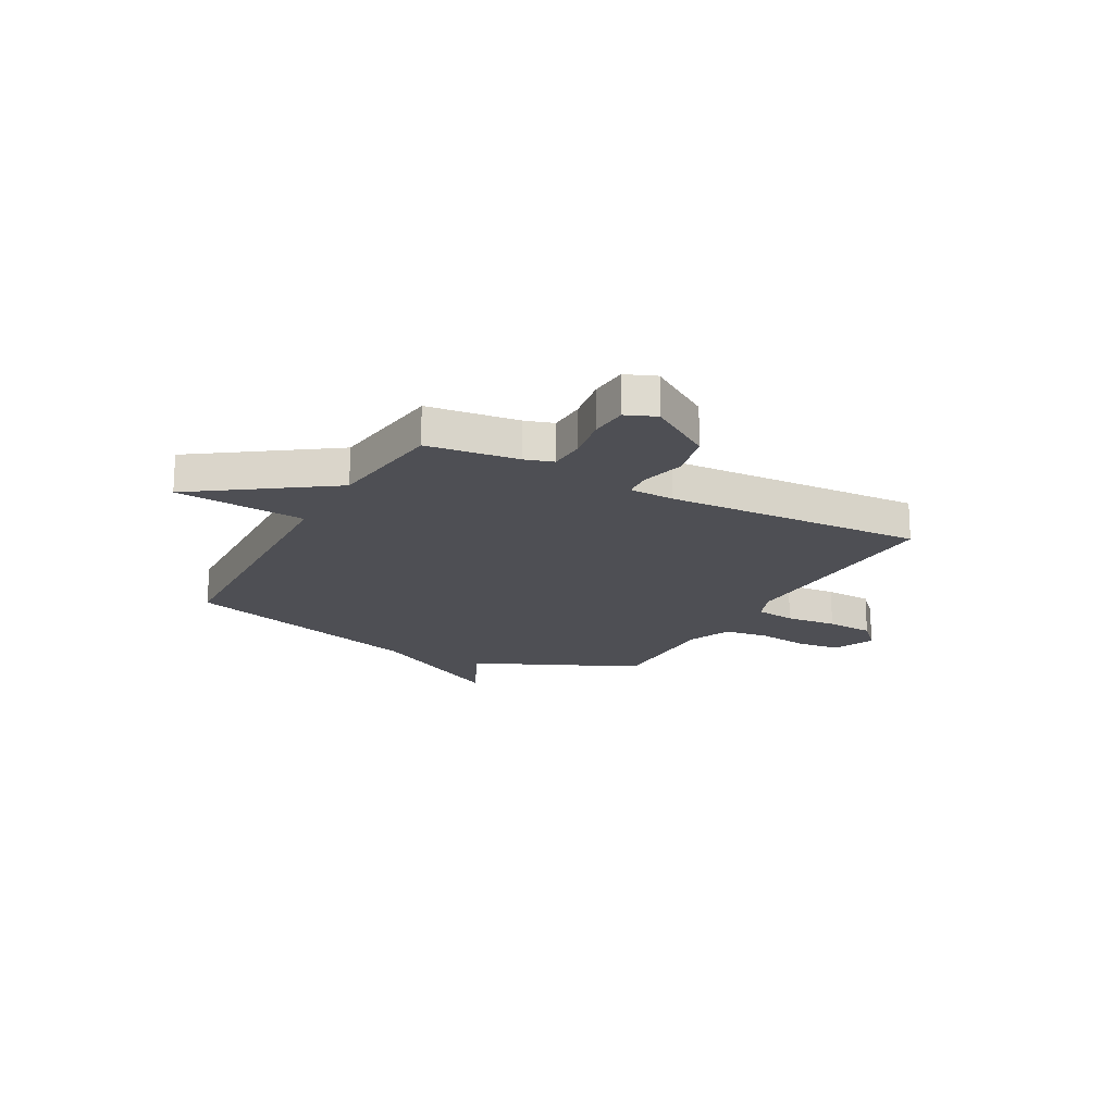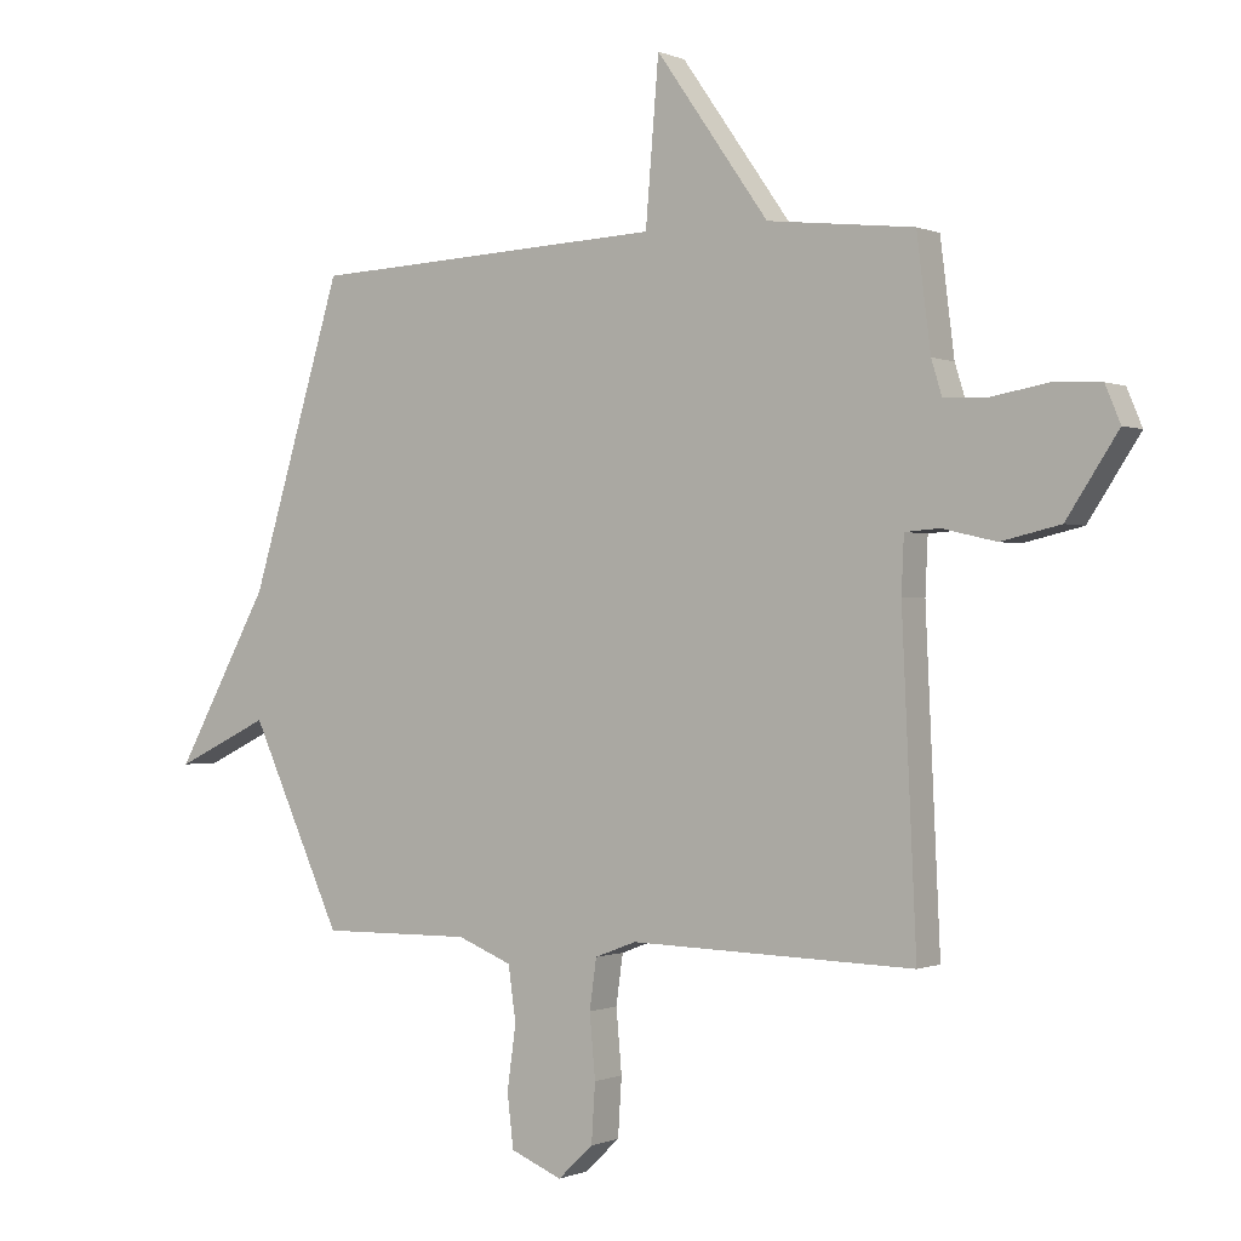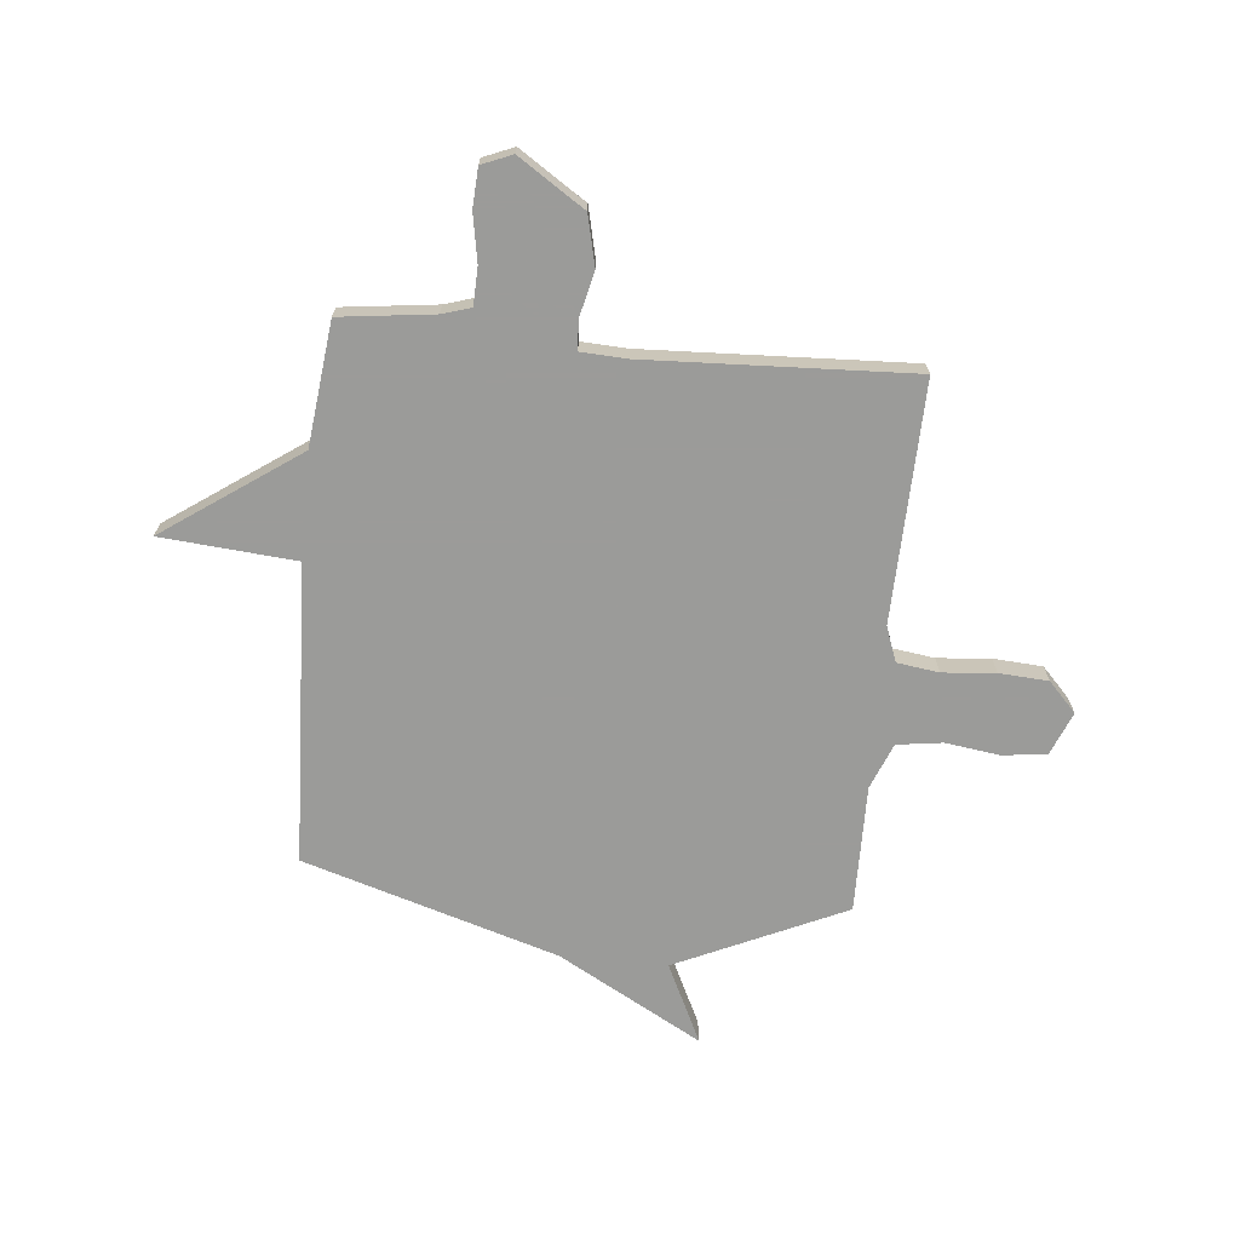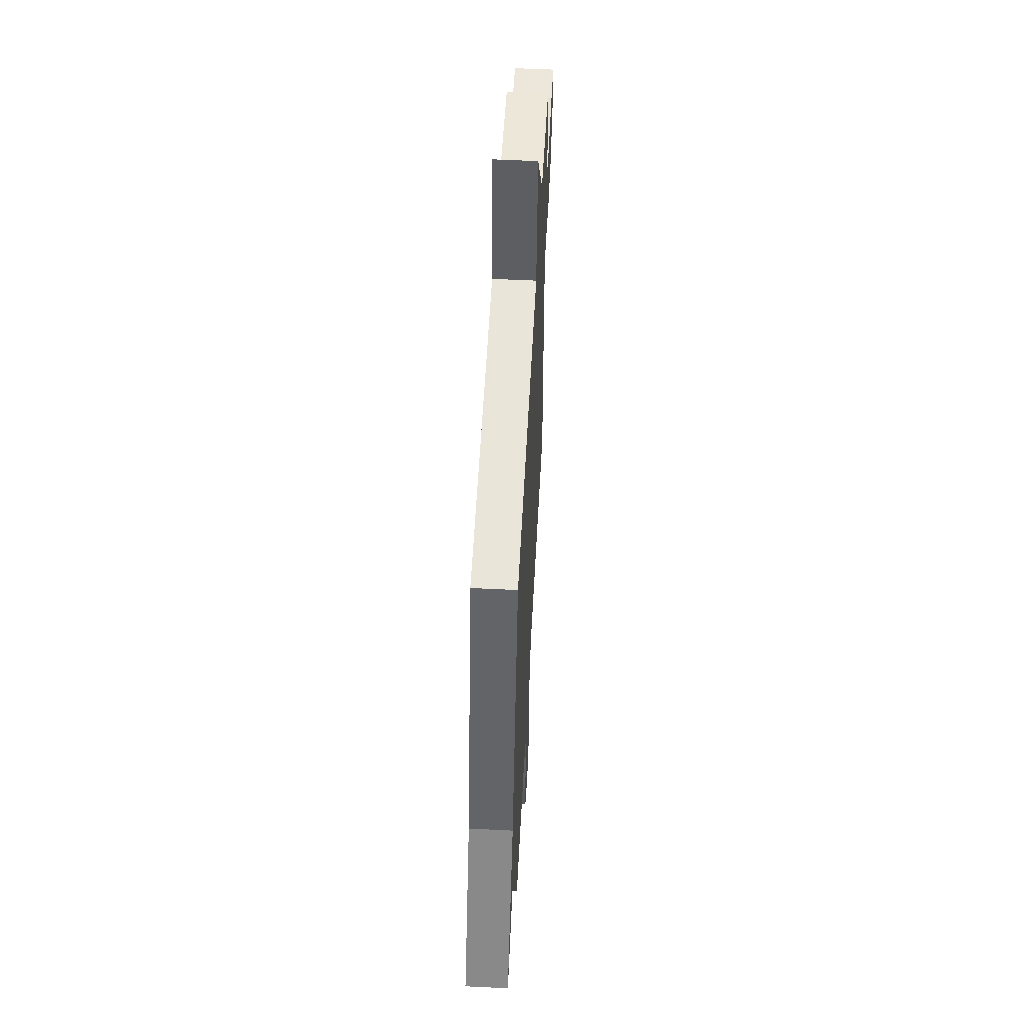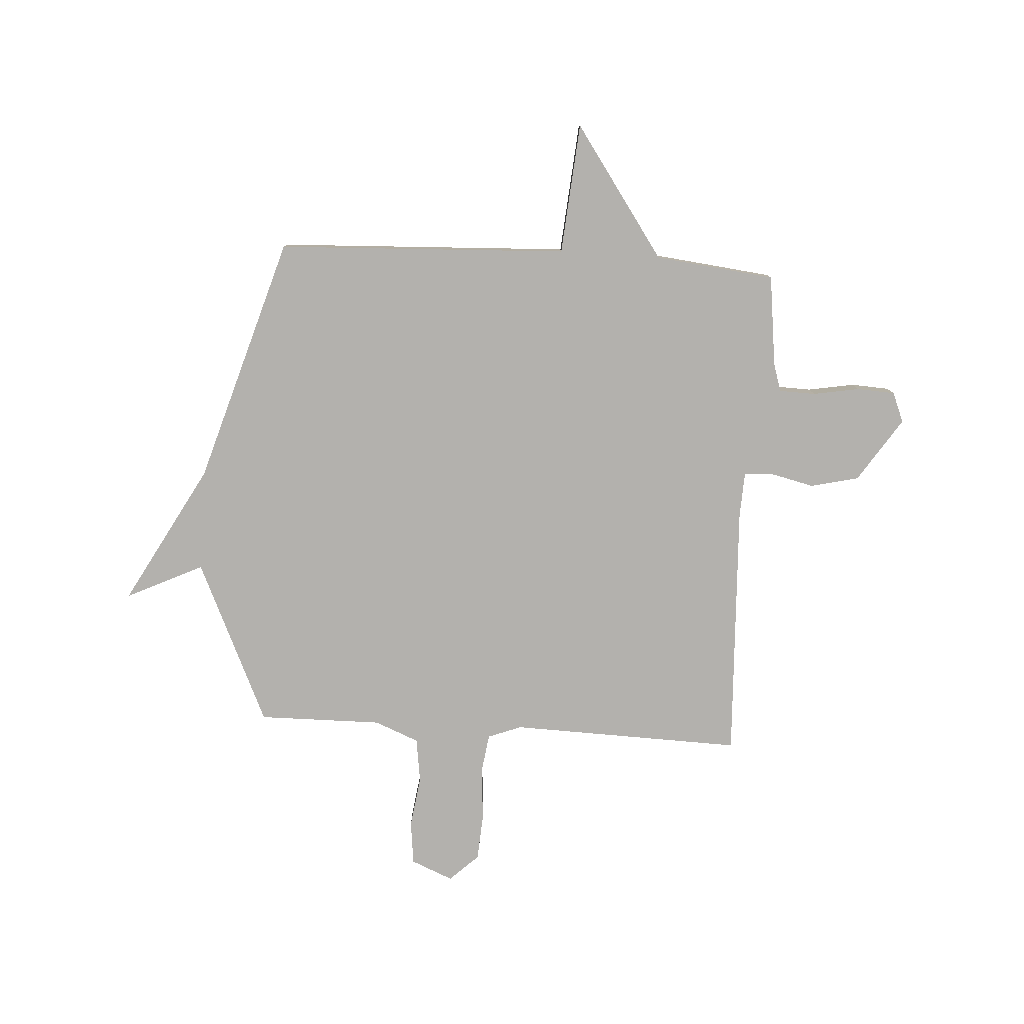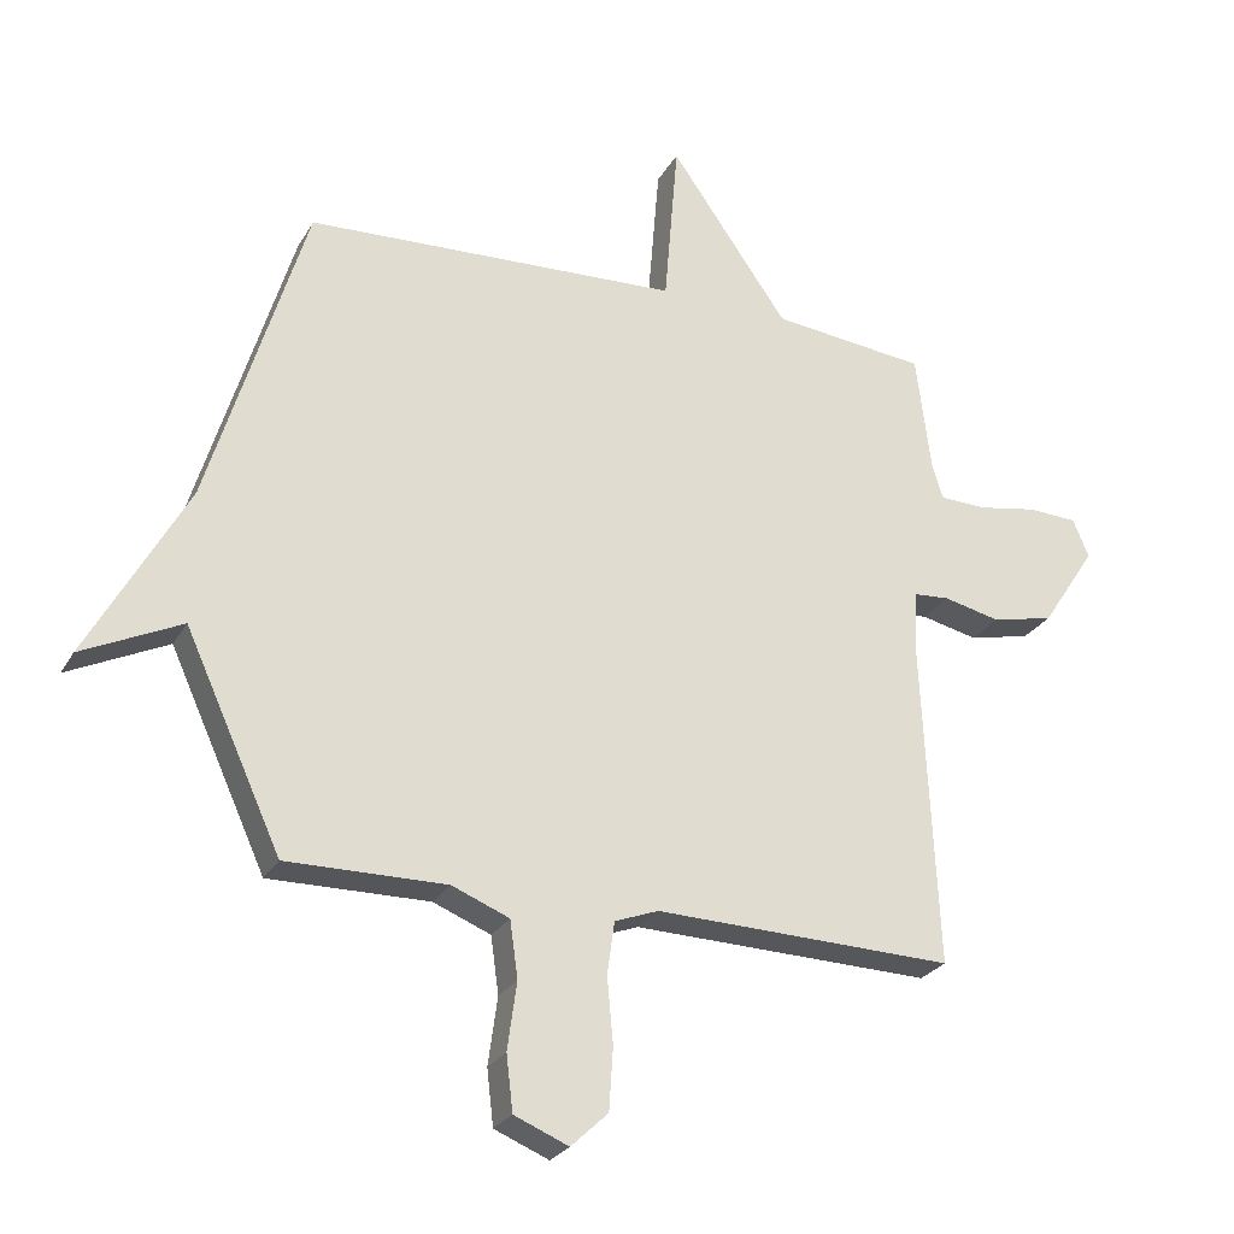
<metadata>
{"format":"obj","ext":"obj","renderer":"f3d","projection":"perspective","resolution":1024,"background":"white","views":[{"elev":-18.3,"azim":61.3,"up":"+Y"},{"elev":-0.4,"azim":33.1,"up":"+Z"},{"elev":-69.6,"azim":84.4,"up":"+Y"},{"elev":55.5,"azim":-87.0,"up":"+Z"},{"elev":-79.2,"azim":-3.6,"up":"+Y"},{"elev":-26.1,"azim":-23.7,"up":"+Z"}]}
</metadata>
<code>
v -0.5 0.07 -0.5
v -0.646 0.07 -0.181
v -0.796 0.07 -0.253
v -0.646 0.07 0.019
v -0.5 0.07 0.5
v 0.067 0.07 0.526
v 0.088 0.07 0.781
v 0.267 0.07 0.526
v 0.5 0.07 0.5
v 0.522 0.07 0.323
v 0.539 0.07 0.268
v 0.61 0.07 0.266
v 0.7 0.07 0.282
v 0.774 0.07 0.278
v 0.798 0.07 0.22
v 0.716 0.07 0.095
v 0.622 0.07 0.073
v 0.536 0.07 0.093
v 0.481 0.07 0.089
v 0.477 0.07 0.001
v 0.5 0.07 -0.5
v 0.048 0.07 -0.488
v -0.018 0.07 -0.513
v -0.029 0.07 -0.592
v -0.02 0.07 -0.692
v -0.026 0.07 -0.785
v -0.082 0.07 -0.838
v -0.164 0.07 -0.804
v -0.174 0.07 -0.72
v -0.16 0.07 -0.618
v -0.172 0.07 -0.532
v -0.259 0.07 -0.497
v -0.5 0 -0.5
v -0.646 0 -0.181
v -0.796 0 -0.253
v -0.646 0 0.019
v -0.5 0 0.5
v 0.067 0 0.526
v 0.088 0 0.781
v 0.267 0 0.526
v 0.5 0 0.5
v 0.522 0 0.323
v 0.539 0 0.268
v 0.61 0 0.266
v 0.7 0 0.282
v 0.774 0 0.278
v 0.798 0 0.22
v 0.716 0 0.095
v 0.622 0 0.073
v 0.536 0 0.093
v 0.481 0 0.089
v 0.477 0 0.001
v 0.5 0 -0.5
v 0.048 0 -0.488
v -0.018 0 -0.513
v -0.029 0 -0.592
v -0.02 0 -0.692
v -0.026 0 -0.785
v -0.082 0 -0.838
v -0.164 0 -0.804
v -0.174 0 -0.72
v -0.16 0 -0.618
v -0.172 0 -0.532
v -0.259 0 -0.497
f 28 29 30
f 27 28 30
f 26 27 30
f 25 26 30
f 24 25 30
f 23 24 30 31
f 22 23 31 32
f 20 21 22
f 32 1 2
f 22 32 2
f 20 22 2
f 19 20 2
f 16 17 18
f 15 16 18
f 14 15 18
f 13 14 18
f 12 13 18
f 11 12 18 19
f 8 9 10
f 11 19 2
f 10 11 2
f 8 10 2
f 4 5 6
f 3 4 6
f 2 3 6
f 8 2 6
f 6 7 8
f 62 61 60
f 62 60 59
f 62 59 58
f 62 58 57
f 62 57 56
f 63 62 56 55
f 64 63 55 54
f 54 53 52
f 34 33 64
f 34 64 54
f 34 54 52
f 34 52 51
f 50 49 48
f 50 48 47
f 50 47 46
f 50 46 45
f 50 45 44
f 51 50 44 43
f 42 41 40
f 34 51 43
f 34 43 42
f 34 42 40
f 38 37 36
f 38 36 35
f 38 35 34
f 38 34 40
f 40 39 38
f 1 33 34 2
f 2 34 35 3
f 3 35 36 4
f 4 36 37 5
f 5 37 38 6
f 6 38 39 7
f 7 39 40 8
f 8 40 41 9
f 9 41 42 10
f 10 42 43 11
f 11 43 44 12
f 12 44 45 13
f 13 45 46 14
f 14 46 47 15
f 15 47 48 16
f 16 48 49 17
f 17 49 50 18
f 18 50 51 19
f 19 51 52 20
f 20 52 53 21
f 21 53 54 22
f 22 54 55 23
f 23 55 56 24
f 24 56 57 25
f 25 57 58 26
f 26 58 59 27
f 27 59 60 28
f 28 60 61 29
f 29 61 62 30
f 30 62 63 31
f 31 63 64 32
f 32 64 33 1

</code>
